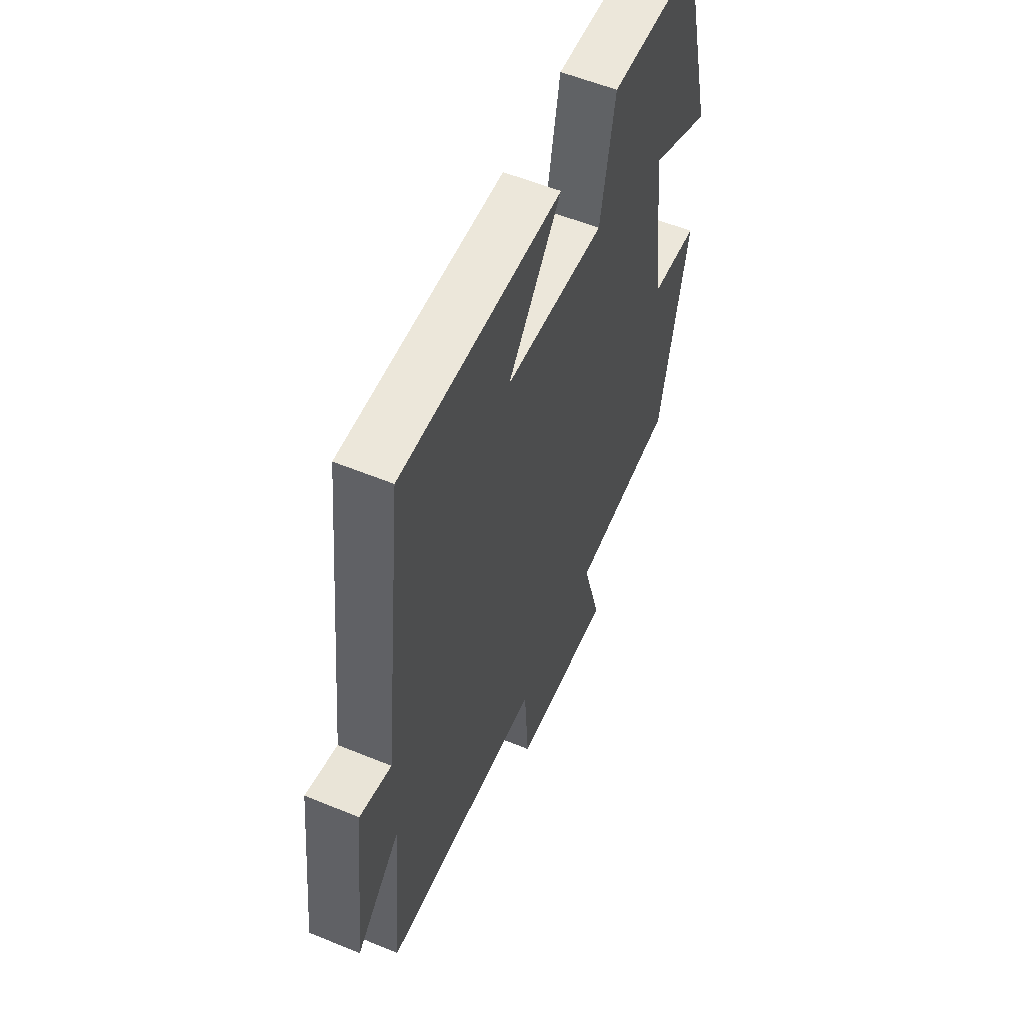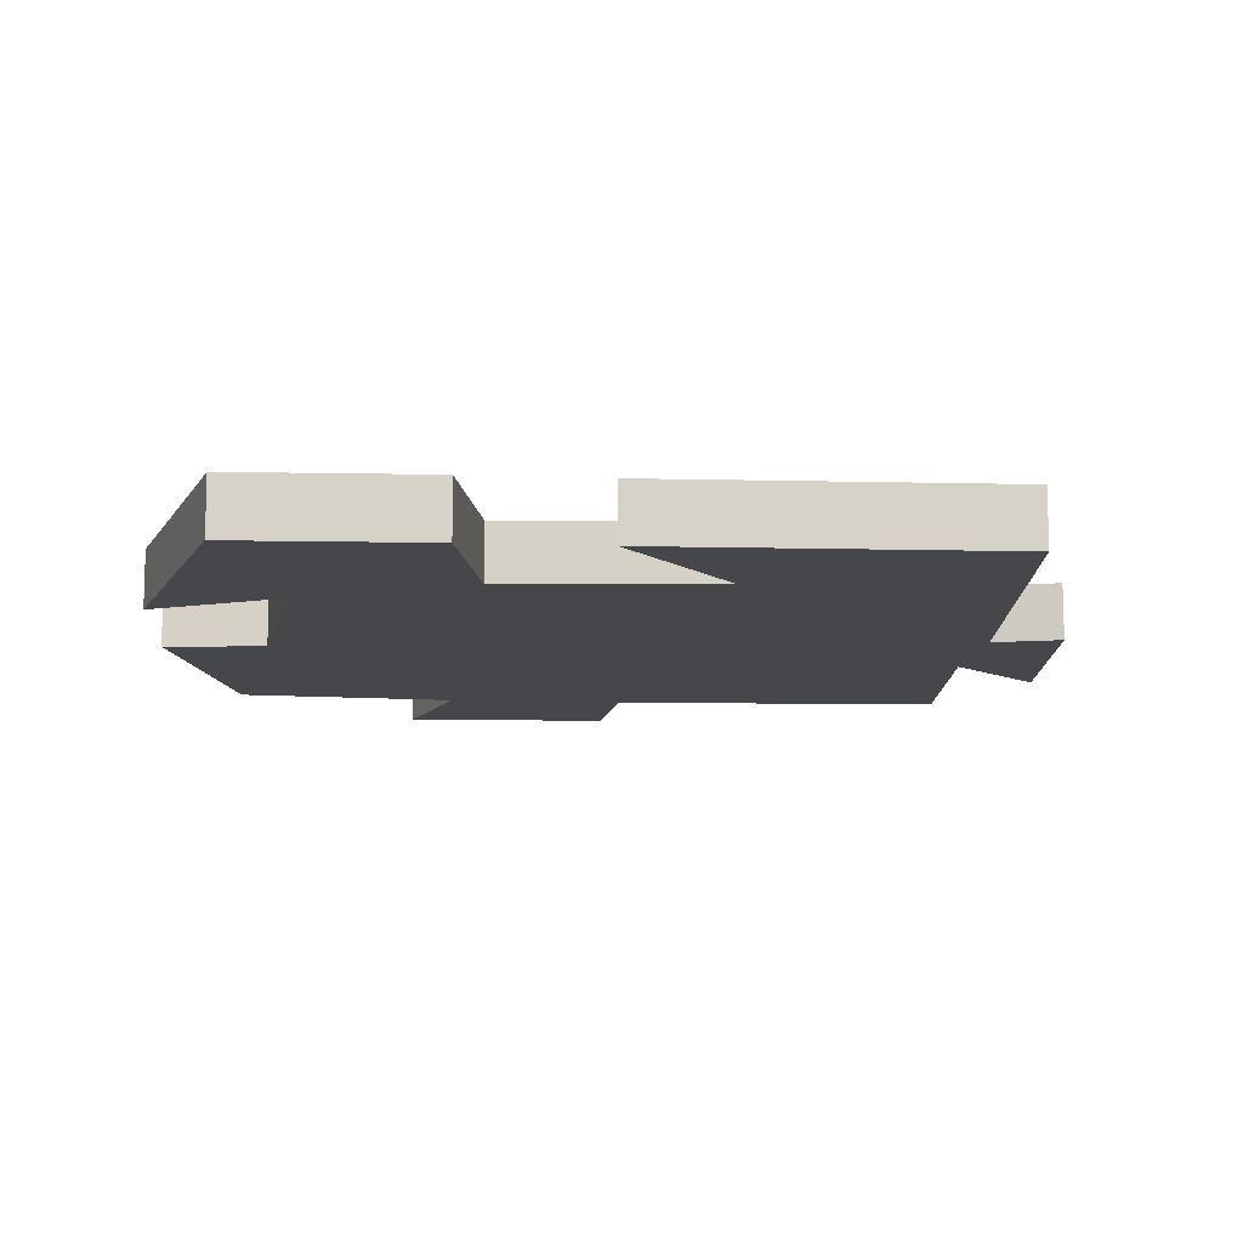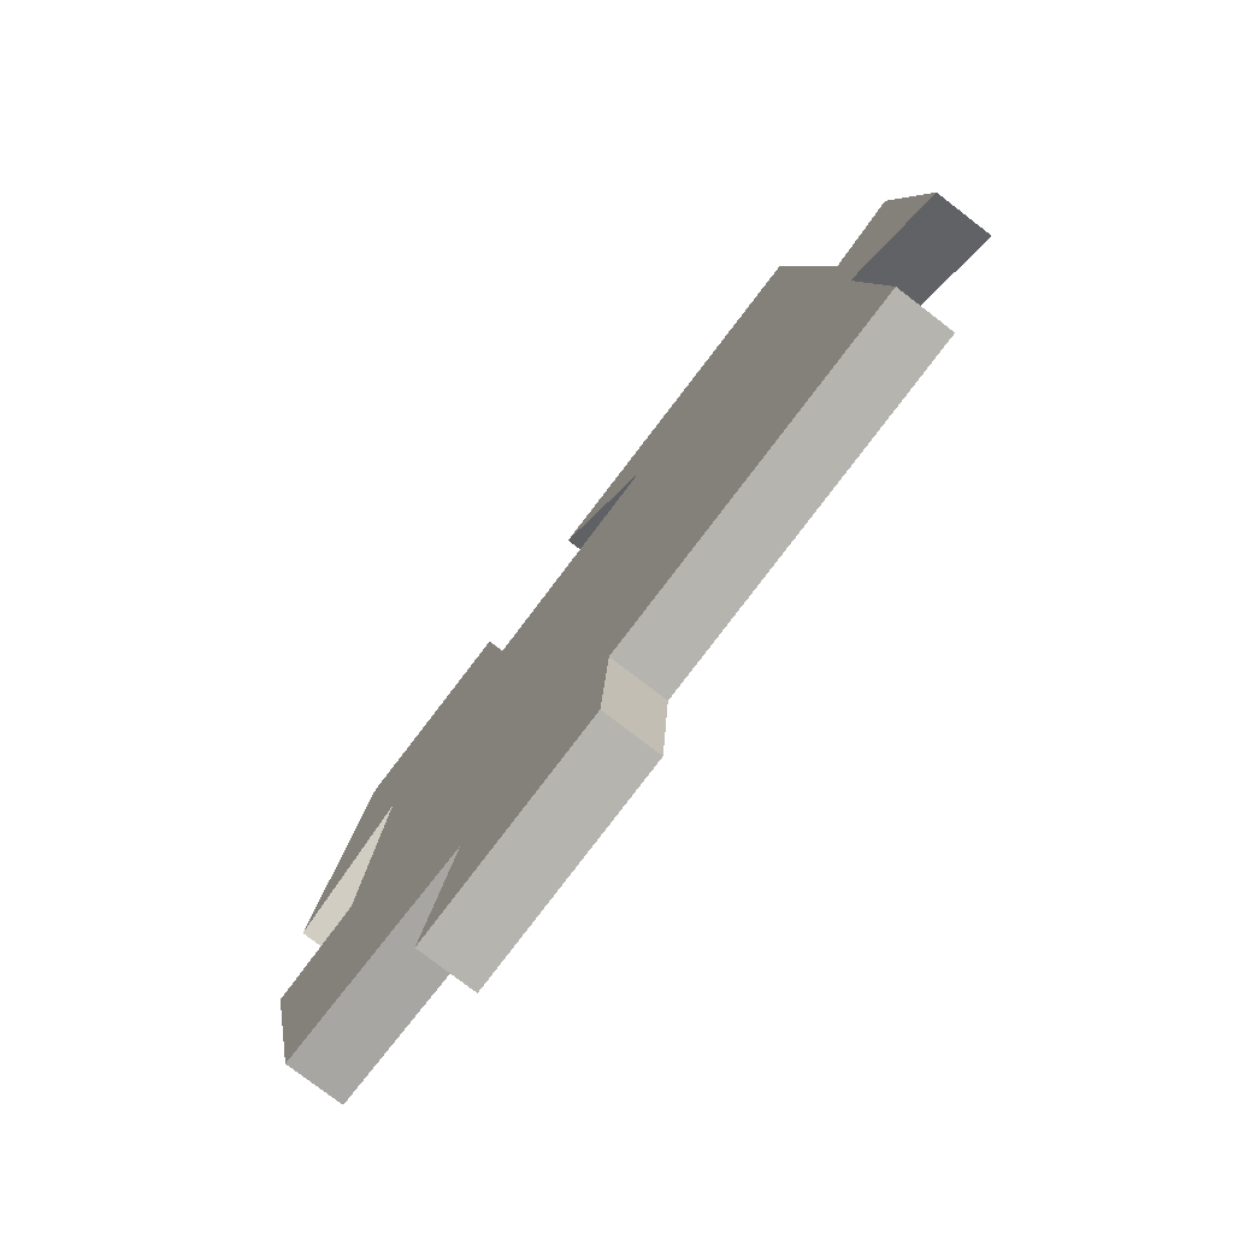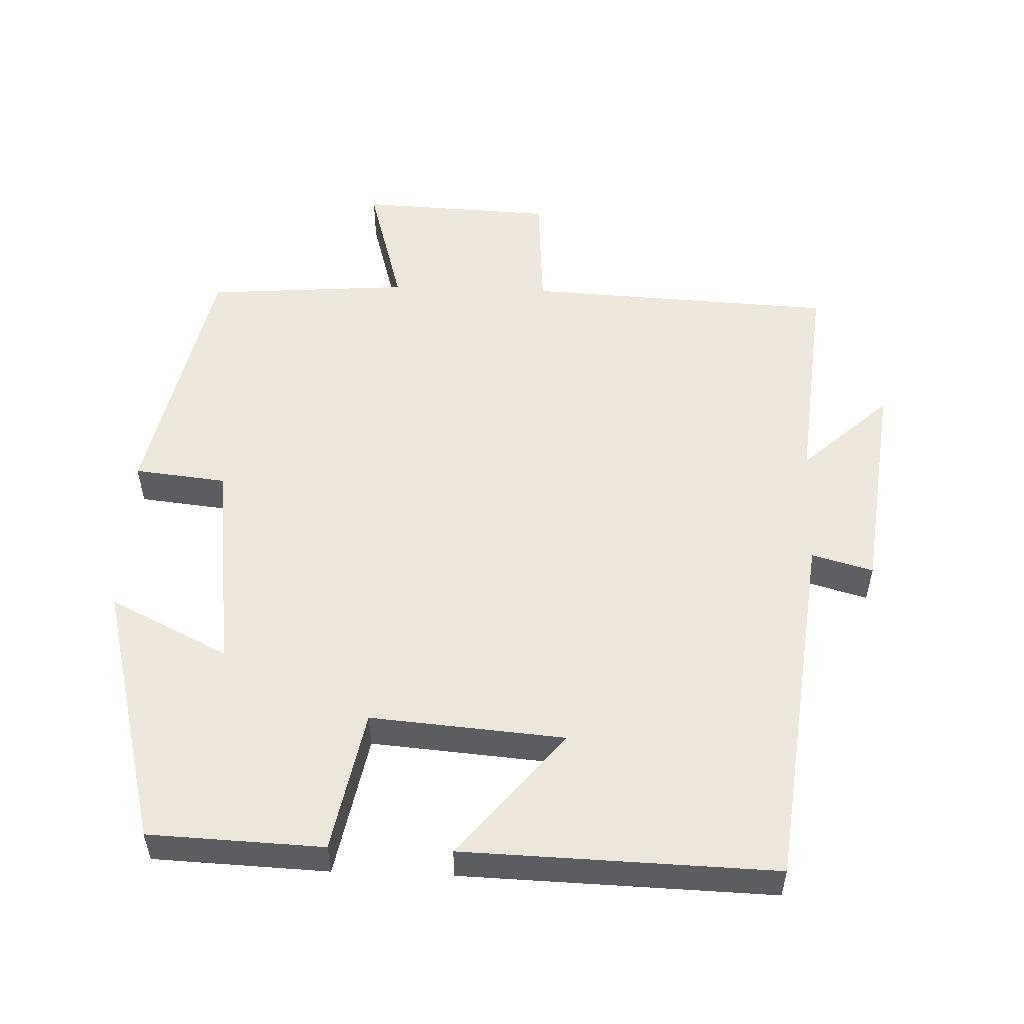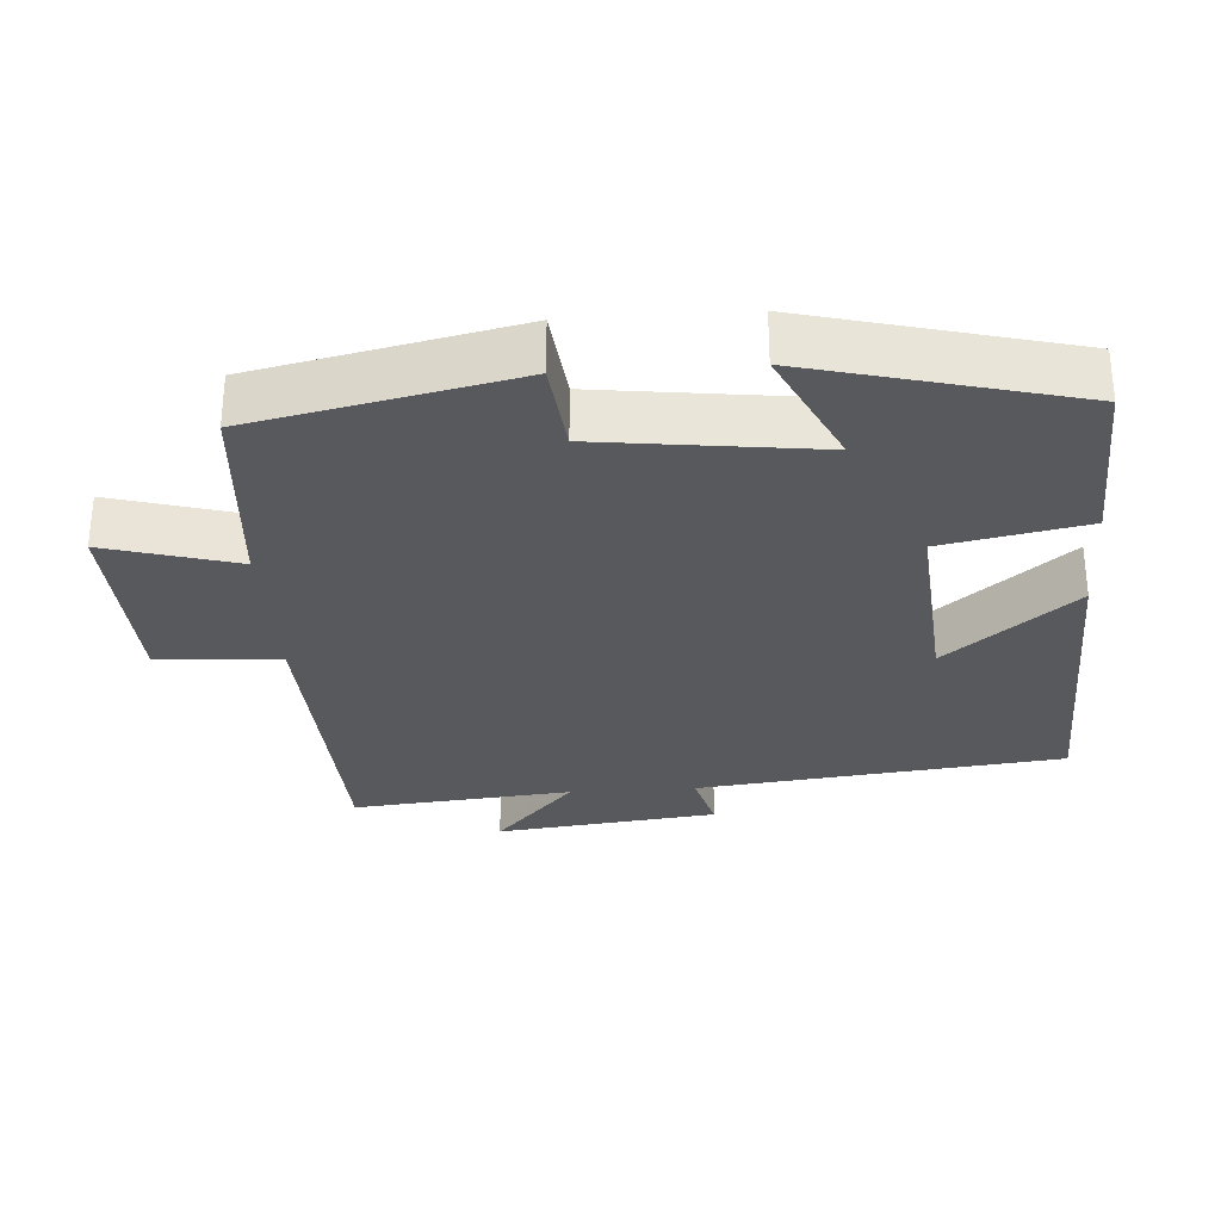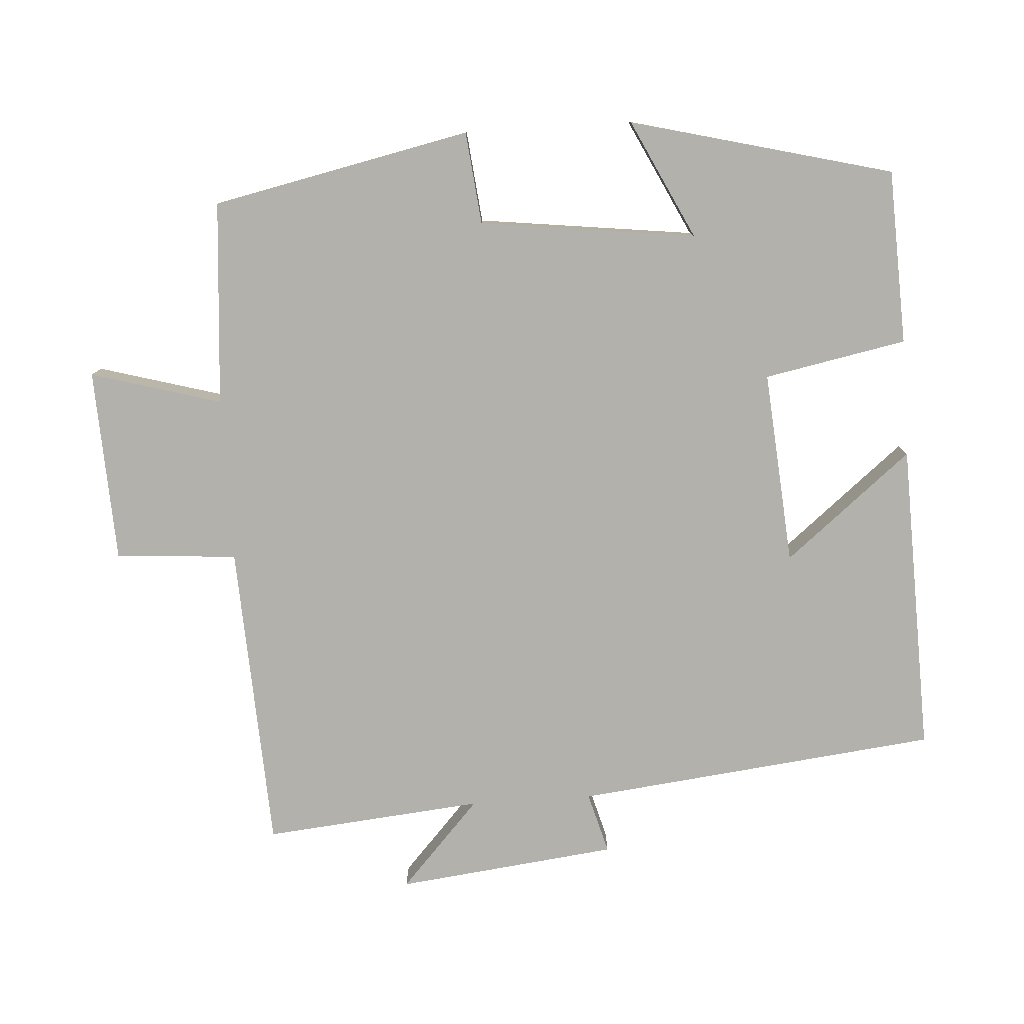
<metadata>
{"format":"obj","ext":"obj","renderer":"f3d","projection":"perspective","resolution":1024,"background":"white","views":[{"elev":56.3,"azim":113.3,"up":"+Z"},{"elev":-10.8,"azim":-5.1,"up":"+Y"},{"elev":-78.2,"azim":52.5,"up":"+Z"},{"elev":53.4,"azim":2.1,"up":"+Y"},{"elev":-30.2,"azim":-86.1,"up":"+Y"},{"elev":-79.1,"azim":-86.3,"up":"+Y"}]}
</metadata>
<code>
v 0.443 0.07 0.513
v 0.5 0.07 0.003
v 0.586 0.07 0.027
v 0.622 0.07 -0.283
v 0.5 0.07 -0.171
v 0.529 0.07 -0.479
v 0.095 0.07 -0.5
v 0.083 0.07 -0.671
v -0.189 0.07 -0.683
v -0.137 0.07 -0.5
v -0.423 0.07 -0.478
v -0.5 0.07 -0.115
v -0.371 0.07 -0.101
v -0.333 0.07 0.203
v -0.5 0.07 0.121
v -0.406 0.07 0.49
v -0.161 0.07 0.5
v -0.122 0.07 0.3
v 0.15 0.07 0.322
v 0.005 0.07 0.5
v 0.443 0 0.513
v 0.5 0 0.003
v 0.586 0 0.027
v 0.622 0 -0.283
v 0.5 0 -0.171
v 0.529 0 -0.479
v 0.095 0 -0.5
v 0.083 0 -0.671
v -0.189 0 -0.683
v -0.137 0 -0.5
v -0.423 0 -0.478
v -0.5 0 -0.115
v -0.371 0 -0.101
v -0.333 0 0.203
v -0.5 0 0.121
v -0.406 0 0.49
v -0.161 0 0.5
v -0.122 0 0.3
v 0.15 0 0.322
v 0.005 0 0.5
f 19 20 1 2
f 18 19 2
f 16 17 18
f 14 15 16
f 14 16 18
f 13 14 18 2
f 10 11 12 13
f 7 8 9 10
f 7 10 13
f 6 7 13
f 5 6 13
f 2 3 4 5
f 2 5 13
f 22 21 40 39
f 22 39 38
f 38 37 36
f 36 35 34
f 38 36 34
f 22 38 34 33
f 33 32 31 30
f 30 29 28 27
f 33 30 27
f 33 27 26
f 33 26 25
f 25 24 23 22
f 33 25 22
f 1 21 22 2
f 2 22 23 3
f 3 23 24 4
f 4 24 25 5
f 5 25 26 6
f 6 26 27 7
f 7 27 28 8
f 8 28 29 9
f 9 29 30 10
f 10 30 31 11
f 11 31 32 12
f 12 32 33 13
f 13 33 34 14
f 14 34 35 15
f 15 35 36 16
f 16 36 37 17
f 17 37 38 18
f 18 38 39 19
f 19 39 40 20
f 20 40 21 1

</code>
